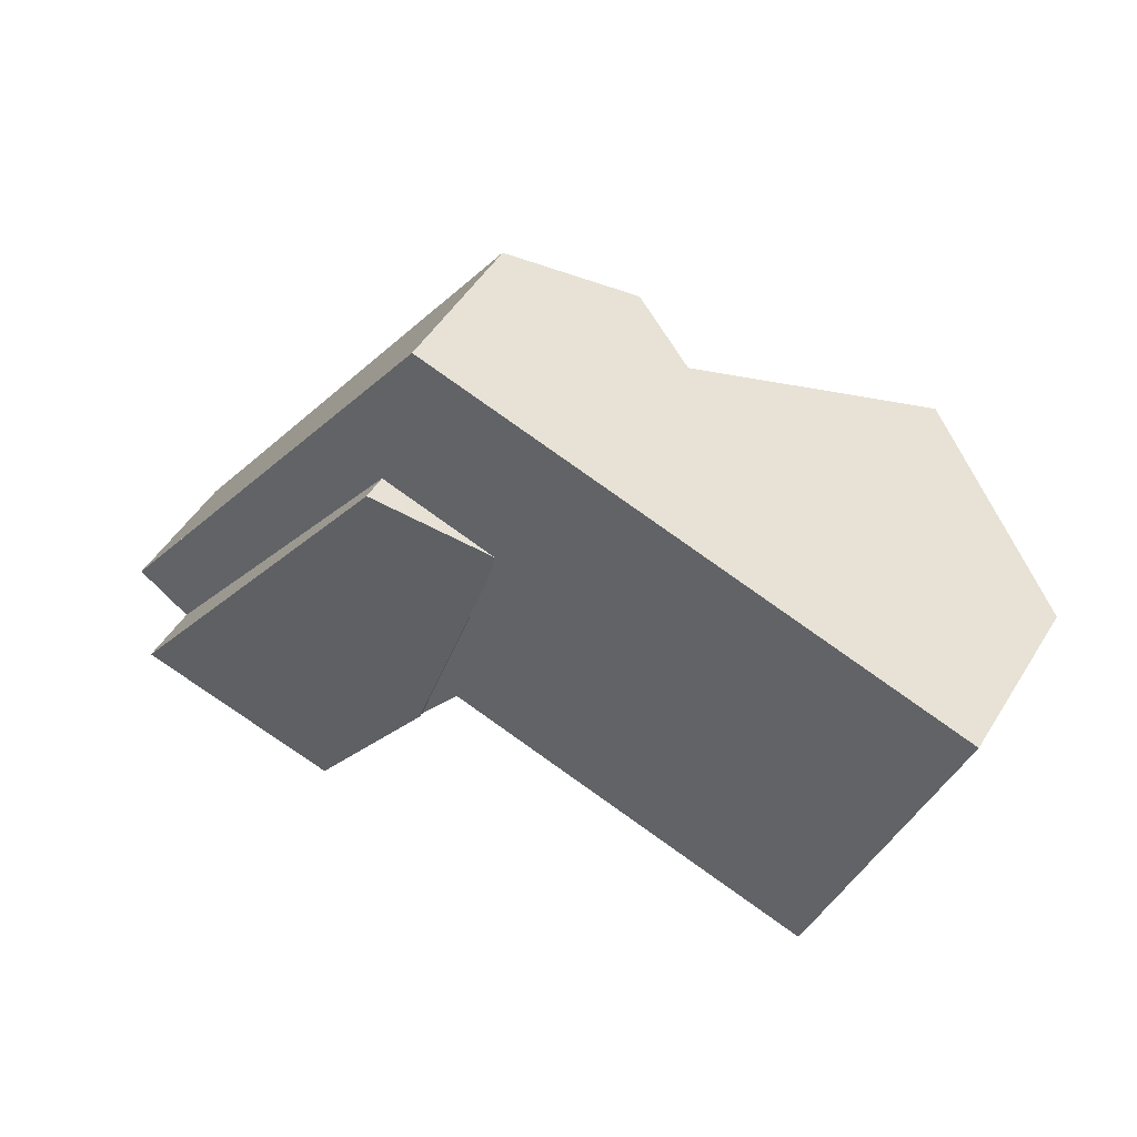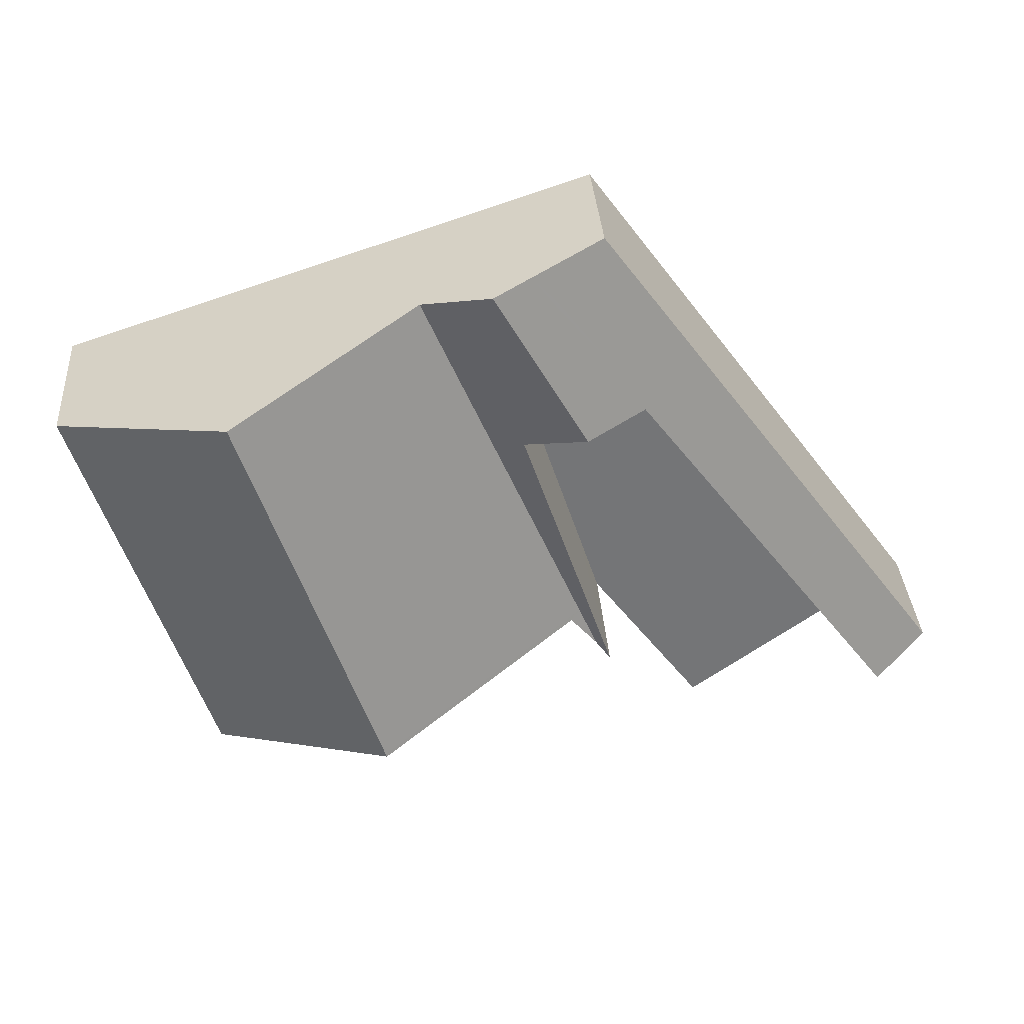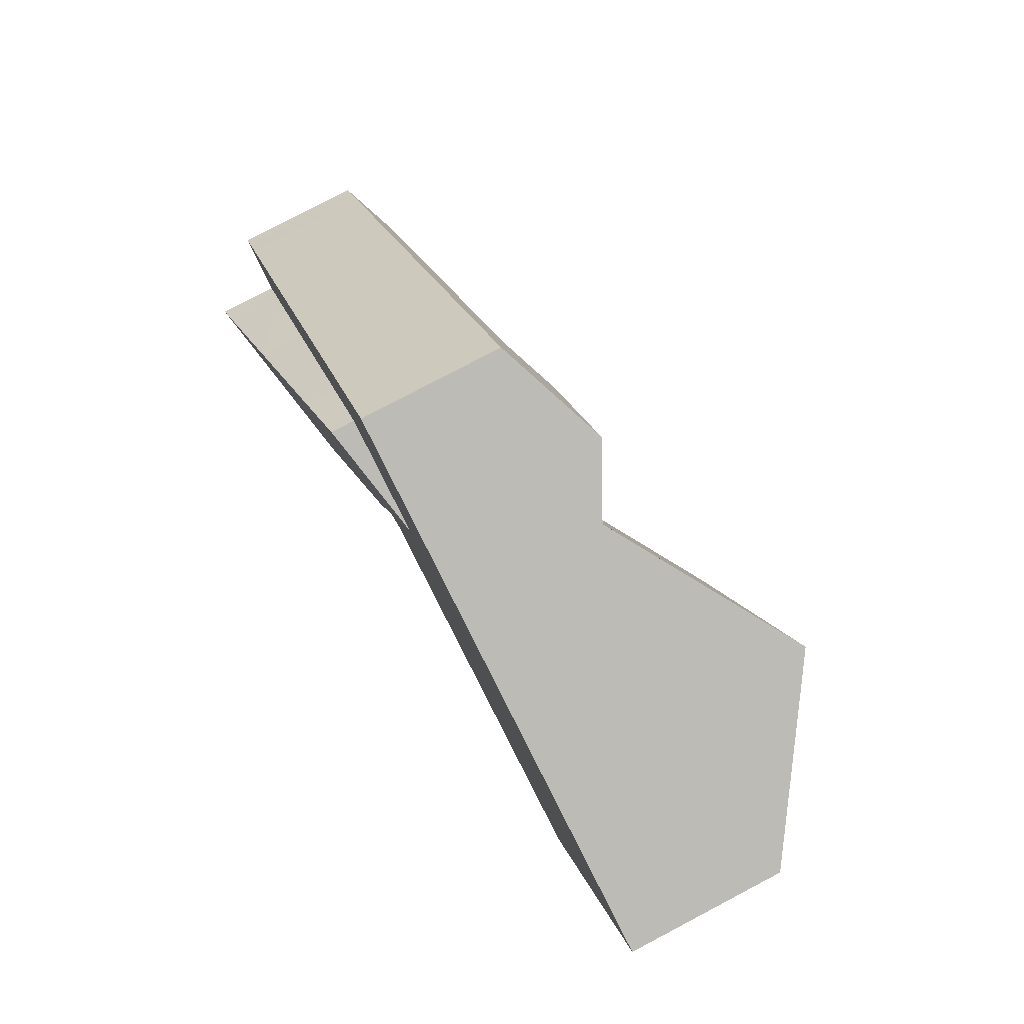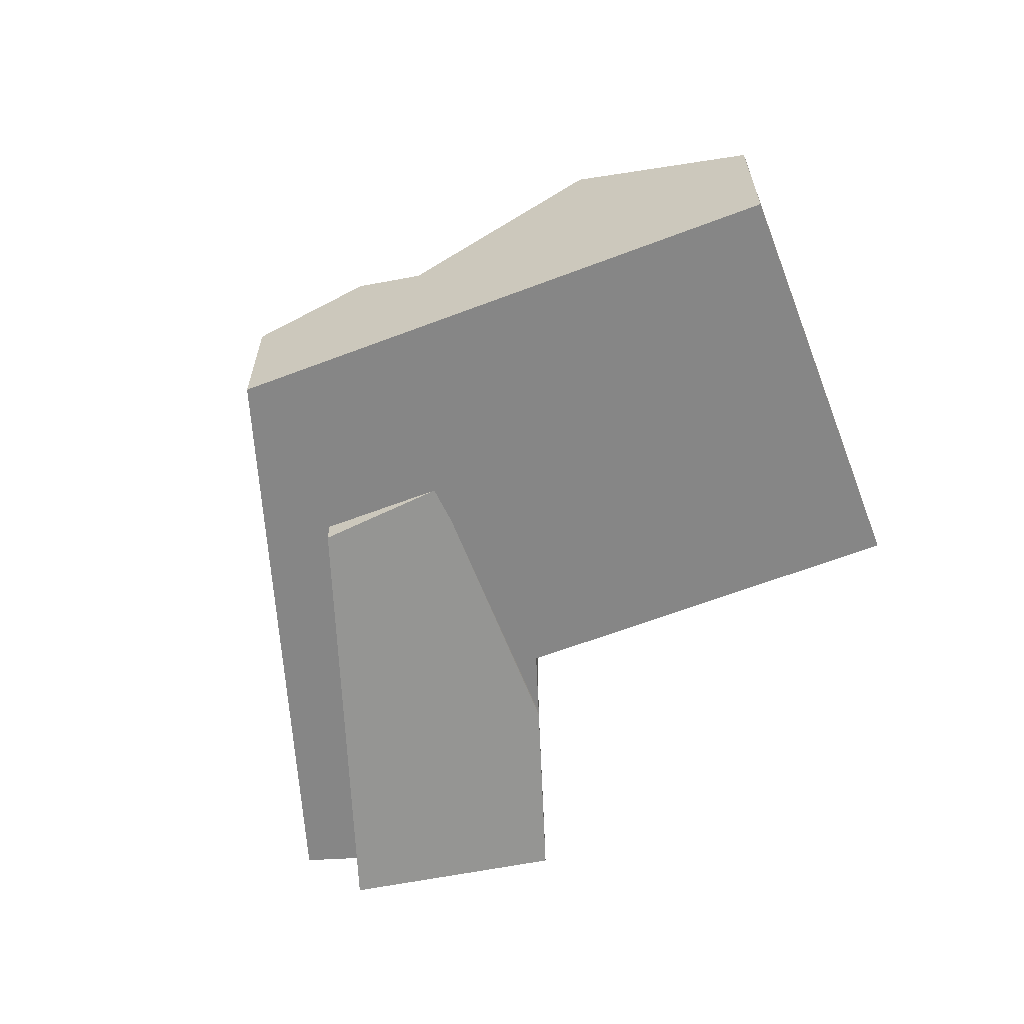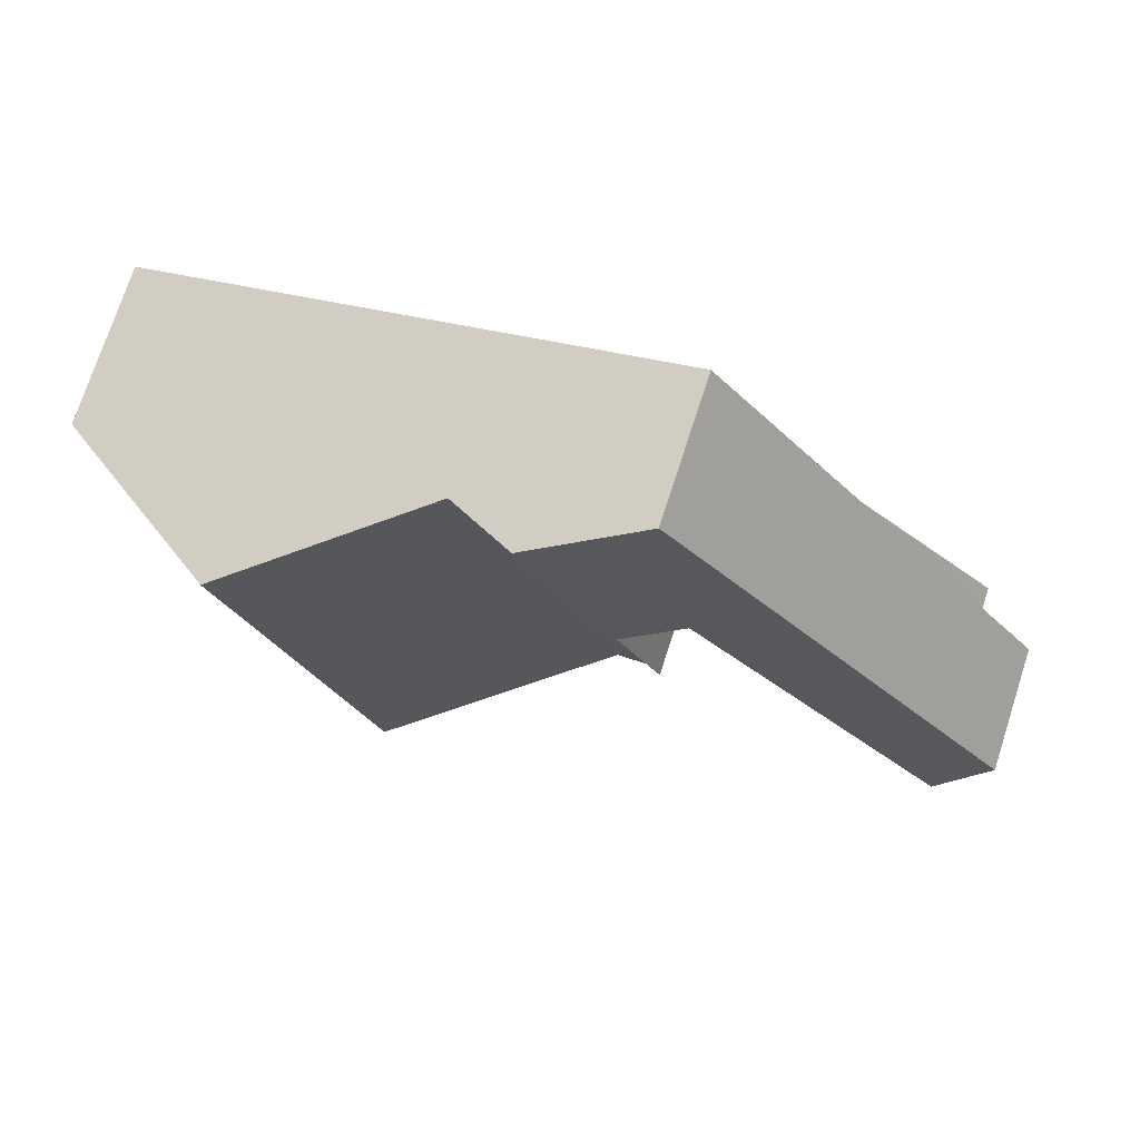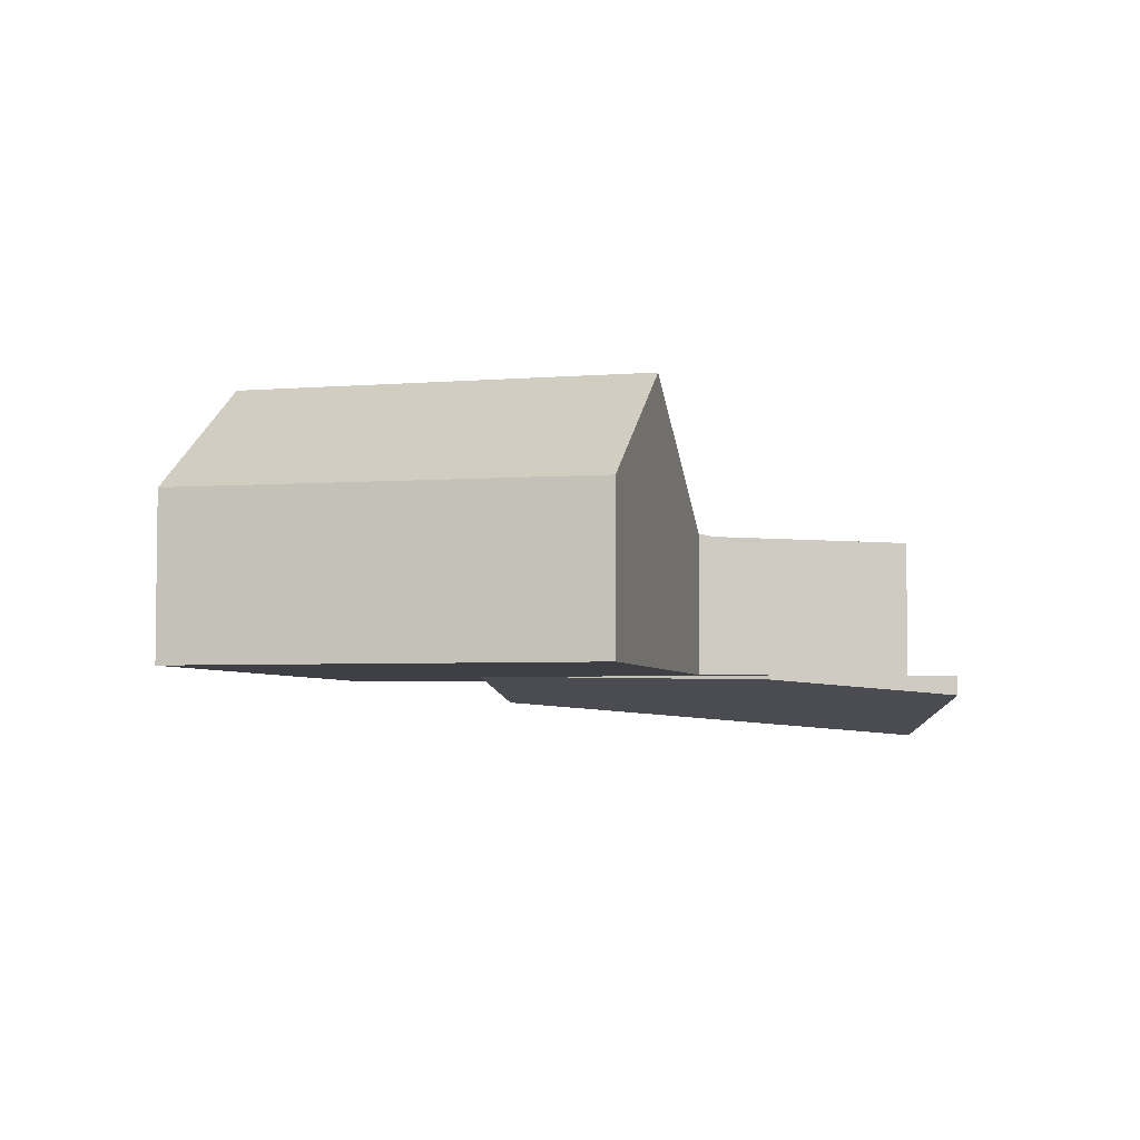
<metadata>
{"format":"obj","ext":"obj","renderer":"f3d","projection":"perspective","resolution":1024,"background":"white","views":[{"elev":49.7,"azim":-149.3,"up":"+Y"},{"elev":33.9,"azim":-4.0,"up":"+Y"},{"elev":79.9,"azim":-117.7,"up":"+Y"},{"elev":-62.0,"azim":-140.6,"up":"+Z"},{"elev":74.3,"azim":18.0,"up":"+Y"},{"elev":-4.4,"azim":-58.5,"up":"+Z"}]}
</metadata>
<code>
v -2280 -1786 -0.261
v -2282 -1783 1.867
v -2287 -1784 2.05
v -2289 -1779 2.05
v -2282 -1777 1.835
v -2277 -1784 1.673
v -2282 -1780 -0.1995
v -2280 -1786 -0.3055
v -2281 -1784 -0.2721
v -2281 -1784 -0.08653
v -2280 -1785 -0.3021
v -2280 -1786 -0.2455
v -2282 -1784 -0.05809
v -2278 -1784 -0.785
v -2285 -1784 3.578
v -2287 -1779 3.545
v -2282 -1783 1.753
v -2284 -1778 1.986
v -2282 -1784 1.691
v -2278 -1784 -0.4622
v -2287 -1779 3.545
v -2285 -1784 3.578
v -2283 -1778 2.436
v -2278 -1784 2.021
v -2283 -1779 2.474
v -2284 -1778 1.986
v -2282 -1783 1.753
v -2283 -1778 2.436
v -2282 -1780 2.491
v -2282 -1784 1.779
v -2278 -1784 2.003
v -2283 -1777 2.211
v -2283 -1777 2.21
v -2282 -1777 1.834
v -2284 -1778 1.985
v -2283 -1778 2.436
v -2283 -1778 2.436
v -2289 -1779 2.05
v -2287 -1779 3.545
v -2284 -1778 1.985
v -2287 -1779 3.545
v -2281 -1778 1.811
v -2282 -1779 2.174
v -2283 -1780 1.91
v -2283 -1779 2.474
v -2286 -1781 3.562
v -2288 -1783 2.05
v -2283 -1780 1.91
v -2286 -1781 3.562
v -2281 -1779 2.149
v -2281 -1779 1.785
v -2281 -1779 2.167
v -2283 -1780 2.091
v -2283 -1780 1.643
v -2283 -1780 1.895
v -2282 -1780 2.491
v -2283 -1780 0.008729
v -2281 -1779 -0.3199
v -2283 -1780 1.895
v -2281 -1779 0.6253
v -2284 -1780 2.627
v -2282 -1780 2.491
v -2288 -1782 2.05
v -2286 -1781 3.559
v -2286 -1781 3.559
v -2282 -1780 2.407
v -2282 -1780 -0.1995
v -2282 -1780 0.9982
v -2282 -1779 2.315
v -2283 -1778 2.2
v -2283 -1777 2.157
v -2282 -1780 2.407
v -2283 -1777 2.154
v -2278 -1783 1.692
v -2279 -1783 2.034
v -2279 -1783 2.052
v -2279 -1783 -0.685
v -2279 -1783 -0.2284
v -2277 -1783 1.677
v -2278 -1784 2.008
v -2278 -1784 2.026
v -2278 -1784 -0.7694
v -2278 -1784 -0.4258
v -2284 -1778 2.271
v -2284 -1778 2.274
v -2283 -1780 2.091
v -2283 -1780 2.091
v -2283 -1779 2.131
v -2283 -1780 0.008729
v -2283 -1780 1.643
v -2282 -1784 1.779
v -2283 -1780 0.008729
v -2282 -1784 -0.05809
v -2279 -1783 2.052
v -2281 -1779 2.167
v -2281 -1779 -0.3199
v -2281 -1779 0.6253
v -2282 -1779 2.192
v -2283 -1778 2.214
v -2283 -1777 2.228
v -2278 -1784 2.026
v -2278 -1784 2.021
v -2281 -1779 2.167
v -2283 -1777 2.229
v -2279 -1783 -0.685
v -2281 -1779 -0.3199
v -2278 -1784 -0.7694
v -2278 -1784 -0.785
v -2281 -1780 -0.4147
v -2282 -1781 -0.2238
v -2280 -1780 1.767
v -2281 -1780 2.119
v -2281 -1780 2.137
v -2282 -1782 1.665
v -2282 -1782 1.951
v -2281 -1780 2.137
v -2282 -1782 -0.02114
v -2281 -1780 -0.4147
v -2285 -1783 3.576
v -2286 -1784 2.991
v -2283 -1782 1.823
v -2281 -1780 0.4036
v -2283 -1782 1.823
v -2285 -1783 3.576
v -2282 -1782 1.951
v -2282 -1782 -0.02114
v -2279 -1782 -0.6009
v -2281 -1783 -0.2649
v -2279 -1782 1.719
v -2279 -1782 2.061
v -2279 -1782 2.079
v -2279 -1782 2.079
v -2279 -1782 -0.6009
v -2279 -1782 -0.0319
v -2282 -1784 -0.07702
v -2287 -1784 2.087
v -2288 -1783 2.088
v -2288 -1782 2.088
v -2289 -1779 2.088
v -2289 -1779 2.088
v -2281 -1782 -0.2504
v -2279 -1782 -0.5753
v -2279 -1782 2.069
v -2279 -1782 1.72
v -2279 -1782 2.087
v -2282 -1783 1.853
v -2282 -1783 1.68
v -2279 -1782 2.087
v -2282 -1783 -0.04214
v -2279 -1782 -0.5753
v -2286 -1784 3.072
v -2285 -1784 3.577
v -2282 -1783 1.777
v -2279 -1782 0.0281
v -2285 -1784 3.577
v -2282 -1783 1.777
v -2282 -1783 1.853
v -2282 -1783 -0.04214
v -2287 -1784 2.087
v -2287 -1784 2.05
v -2278 -1784 -0.7408
v -2280 -1785 -0.2958
v -2278 -1783 1.684
v -2278 -1784 2.017
v -2278 -1784 2.035
v -2278 -1784 2.035
v -2278 -1784 -0.7408
v -2278 -1784 -0.3589
v -2281 -1785 -0.2169
v -2280 -1786 -0.2455
v -2280 -1786 -0.261
v -2280 -1786 0
v -2280 -1786 0
v -2285 -1784 3.578
v -2282 -1783 1.867
v -2282 -1783 -2.22e-16
v -2285 -1784 0
v -2287 -1784 2.05
v -2287 -1784 2.05
v -2287 -1784 0
v -2287 -1784 0
v -2289 -1779 2.088
v -2289 -1779 2.05
v -2289 -1779 0
v -2289 -1779 0
v -2282 -1777 1.834
v -2282 -1777 1.835
v -2282 -1777 2.22e-16
v -2282 -1777 2.22e-16
v -2278 -1784 2.003
v -2277 -1784 1.673
v -2277 -1784 0
v -2278 -1784 0
v -2280 -1786 -0.261
v -2280 -1786 -0.3055
v -2280 -1786 0
v -2280 -1786 0
v -2282 -1784 -0.07702
v -2281 -1784 -0.08653
v -2281 -1784 0
v -2282 -1784 0
v -2281 -1785 -0.2169
v -2280 -1786 -0.2455
v -2280 -1786 0
v -2281 -1785 2.776e-17
v -2286 -1784 2.991
v -2285 -1784 3.578
v -2285 -1784 0
v -2286 -1784 -4.441e-16
v -2284 -1778 2.274
v -2284 -1778 1.986
v -2284 -1778 0
v -2284 -1778 0
v -2284 -1778 1.986
v -2287 -1779 3.545
v -2287 -1779 -4.441e-16
v -2284 -1778 0
v -2282 -1783 1.867
v -2282 -1783 1.753
v -2282 -1783 2.22e-16
v -2282 -1783 -2.22e-16
v -2283 -1777 2.229
v -2283 -1778 2.436
v -2283 -1778 0
v -2283 -1777 0
v -2278 -1784 2.021
v -2278 -1784 2.003
v -2278 -1784 0
v -2278 -1784 0
v -2283 -1777 2.154
v -2283 -1777 2.211
v -2283 -1777 0
v -2283 -1777 0
v -2281 -1778 1.811
v -2282 -1777 1.834
v -2282 -1777 2.22e-16
v -2281 -1778 -2.22e-16
v -2289 -1779 2.05
v -2289 -1779 2.05
v -2289 -1779 0
v -2289 -1779 0
v -2281 -1779 1.785
v -2281 -1778 1.811
v -2281 -1778 -2.22e-16
v -2281 -1779 0
v -2288 -1782 2.05
v -2288 -1783 2.05
v -2288 -1783 0
v -2288 -1782 0
v -2280 -1780 1.767
v -2281 -1779 1.785
v -2281 -1779 0
v -2280 -1780 -2.22e-16
v -2289 -1779 2.05
v -2288 -1782 2.05
v -2288 -1782 0
v -2289 -1779 0
v -2282 -1777 1.835
v -2283 -1777 2.154
v -2283 -1777 0
v -2282 -1777 2.22e-16
v -2278 -1783 1.684
v -2278 -1783 1.692
v -2278 -1783 0
v -2278 -1783 2.22e-16
v -2277 -1784 1.673
v -2277 -1783 1.677
v -2277 -1783 0
v -2277 -1784 0
v -2283 -1778 2.436
v -2284 -1778 2.274
v -2284 -1778 0
v -2283 -1778 0
v -2282 -1783 1.753
v -2282 -1784 1.779
v -2282 -1784 2.22e-16
v -2282 -1783 2.22e-16
v -2283 -1777 2.211
v -2283 -1777 2.229
v -2283 -1777 0
v -2283 -1777 0
v -2280 -1786 -0.3055
v -2278 -1784 -0.785
v -2278 -1784 0
v -2280 -1786 0
v -2279 -1782 1.72
v -2280 -1780 1.767
v -2280 -1780 -2.22e-16
v -2279 -1782 0
v -2287 -1784 2.087
v -2286 -1784 2.991
v -2286 -1784 -4.441e-16
v -2287 -1784 0
v -2278 -1783 1.692
v -2279 -1782 1.719
v -2279 -1782 0
v -2278 -1783 0
v -2282 -1784 -0.05809
v -2282 -1784 -0.07702
v -2282 -1784 0
v -2282 -1784 0
v -2287 -1784 2.05
v -2287 -1784 2.087
v -2287 -1784 0
v -2287 -1784 0
v -2287 -1779 3.545
v -2289 -1779 2.088
v -2289 -1779 0
v -2287 -1779 -4.441e-16
v -2279 -1782 1.719
v -2279 -1782 1.72
v -2279 -1782 0
v -2279 -1782 0
v -2288 -1783 2.05
v -2287 -1784 2.05
v -2287 -1784 0
v -2288 -1783 0
v -2277 -1783 1.677
v -2278 -1783 1.684
v -2278 -1783 2.22e-16
v -2277 -1783 0
v -2281 -1784 -0.08653
v -2281 -1785 -0.2169
v -2281 -1785 2.776e-17
v -2281 -1784 0
v -2280 -1786 0
v -2282 -1783 0
v -2287 -1784 0
v -2289 -1779 0
v -2282 -1777 0
v -2277 -1784 0
f 126 92 7 110
f 169 10 9 162
f 11 8 1 12
f 138 64 46 137
f 61 49 65
f 84 37 25 88
f 71 34 42 43 70
f 99 70 43 98
f 73 5 34 71
f 104 32 33 100
f 140 16 39 139
f 41 21 26 35
f 85 23 37 84
f 112 50 51 111
f 115 53 54 114
f 116 95 50 112
f 151 120 136 159
f 114 54 57 117
f 122 60 58 118
f 124 49 61 55 123
f 113 52 60 122
f 50 43 42 51
f 98 43 50 95
f 61 44 55
f 88 25 62 87
f 139 39 64 138
f 65 41 35 44 61
f 90 68 67 89
f 66 56 45 69
f 70 33 71
f 100 33 70 99
f 86 29 72 68 90
f 71 33 32 73
f 164 75 74 163
f 166 94 75 164
f 168 78 77 167
f 165 76 78 168
f 79 6 31 80
f 101 80 31 102
f 82 14 20 83
f 83 20 24 81
f 84 40 18 85
f 87 59 48 88
f 121 59 87 125
f 88 48 40 84
f 96 67 68 97
f 95 66 69 98
f 99 69 45 36 100
f 98 69 99
f 97 68 72 103
f 100 36 28 104
f 110 7 106 109
f 162 9 105 161
f 108 8 11 107
f 142 127 128 141
f 144 129 130 143
f 147 19 30 146
f 143 130 132 148
f 152 15 120 151
f 149 13 19 147
f 150 133 134 154
f 156 27 2 22 155
f 154 134 131 145
f 157 91 17 153
f 141 128 135 93 158
f 127 105 9 128
f 129 74 75 130
f 130 75 94 132
f 133 77 78 134
f 134 78 76 131
f 128 9 10 135
f 159 136 3 160
f 138 63 38 139
f 139 38 4 140
f 137 47 63 138
f 141 110 109 142
f 143 112 111 144
f 146 115 114 147
f 148 116 112 143
f 151 119 152
f 147 114 117 149
f 154 122 118 150
f 155 124 123 156
f 145 113 122 154
f 153 121 125 157
f 158 126 110 141
f 159 137 46 119 151
f 160 47 137 159
f 161 107 11 162
f 163 79 80 164
f 164 80 101 166
f 167 82 83 168
f 168 83 81 165
f 162 11 12 169
f 171 172 173 170
f 175 176 177 174
f 179 180 181 178
f 183 184 185 182
f 187 188 189 186
f 191 192 193 190
f 195 196 197 194
f 199 200 201 198
f 203 204 205 202
f 207 208 209 206
f 211 212 213 210
f 215 216 217 214
f 219 220 221 218
f 223 224 225 222
f 227 228 229 226
f 231 232 233 230
f 235 236 237 234
f 239 240 241 238
f 243 244 245 242
f 247 248 249 246
f 251 252 253 250
f 255 256 257 254
f 259 260 261 258
f 263 264 265 262
f 267 268 269 266
f 271 272 273 270
f 275 276 277 274
f 279 280 281 278
f 283 284 285 282
f 287 288 289 286
f 291 292 293 290
f 295 296 297 294
f 299 300 301 298
f 303 304 305 302
f 307 308 309 306
f 311 312 313 310
f 315 316 317 314
f 319 320 321 318
f 323 324 325 322
f 327 328 329 330 331 326

</code>
